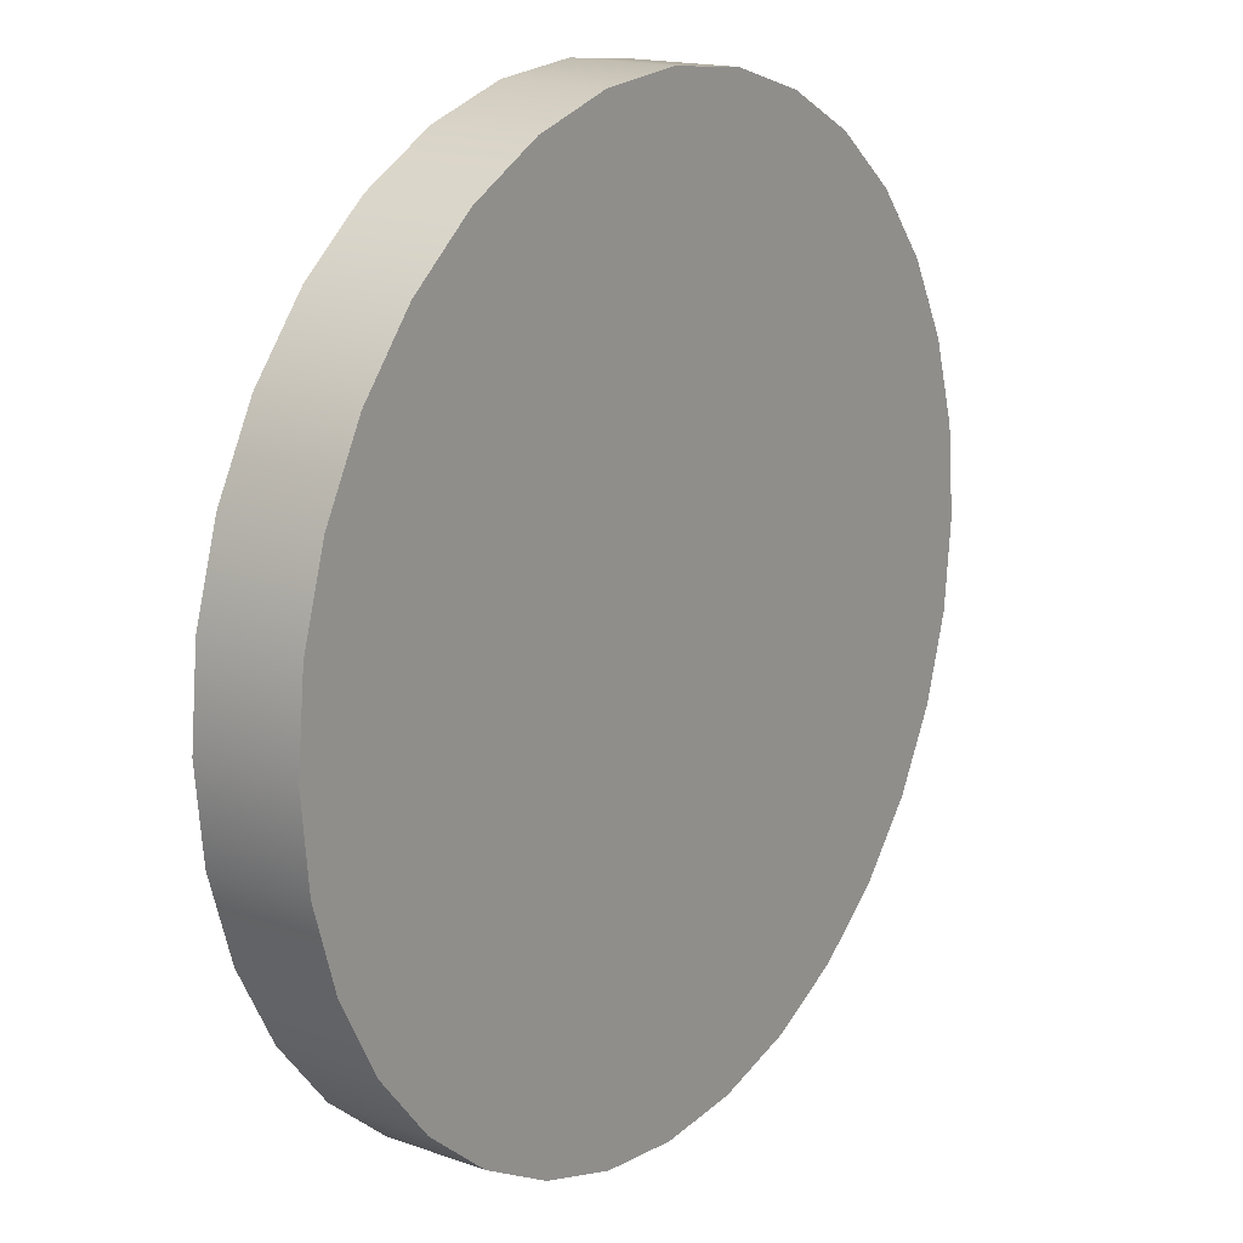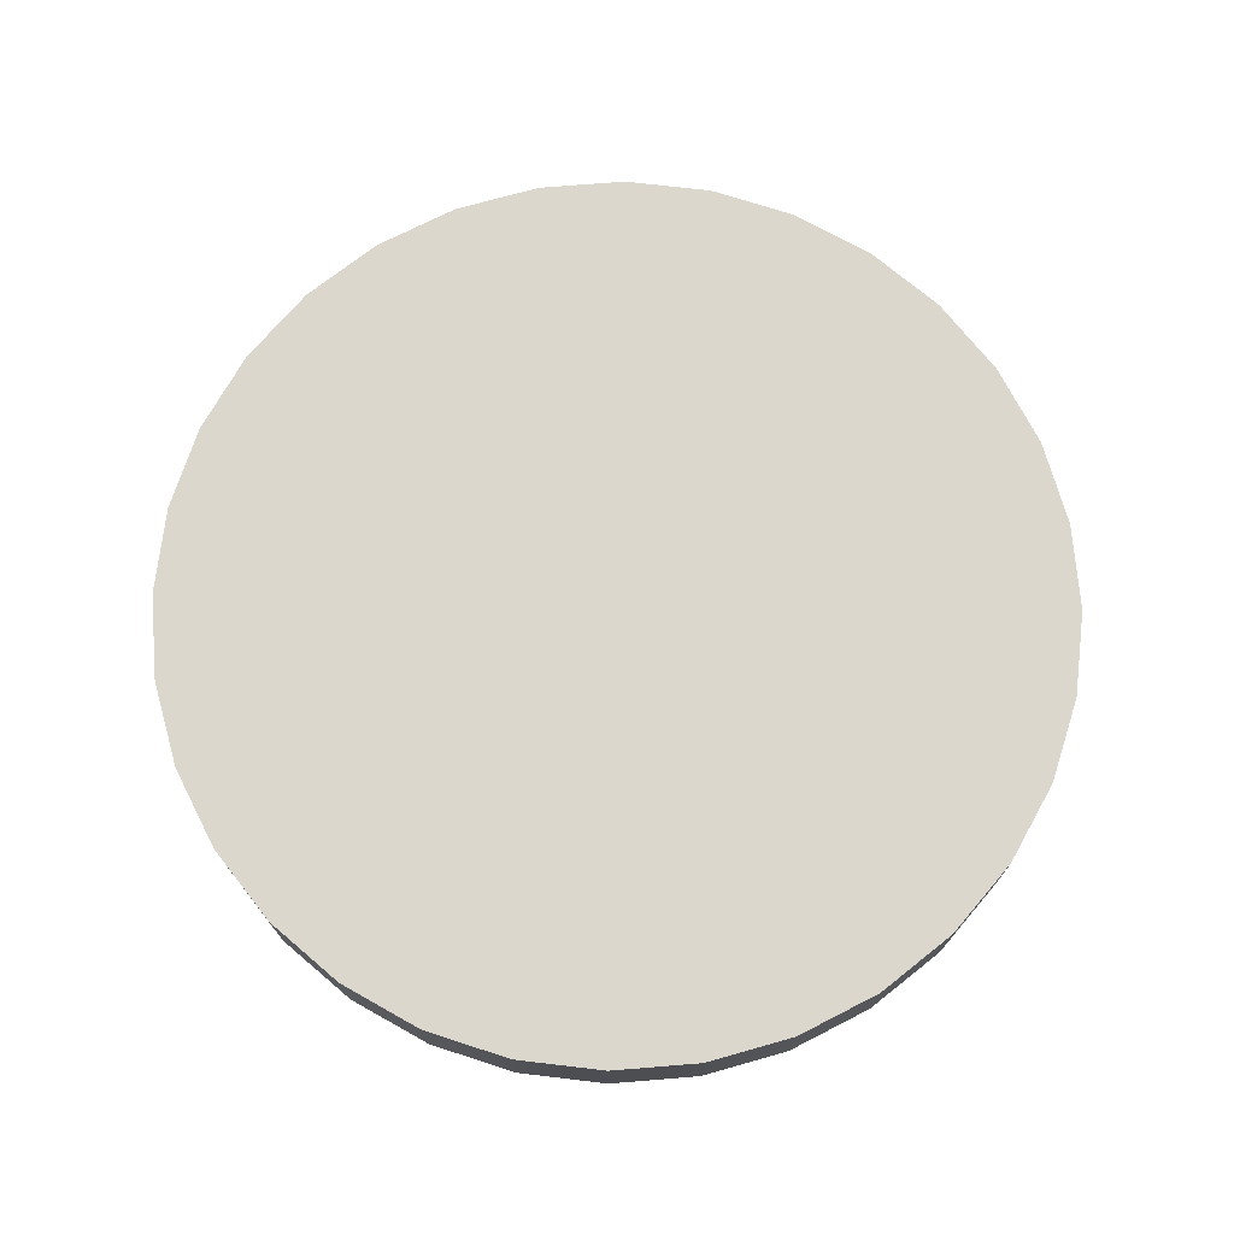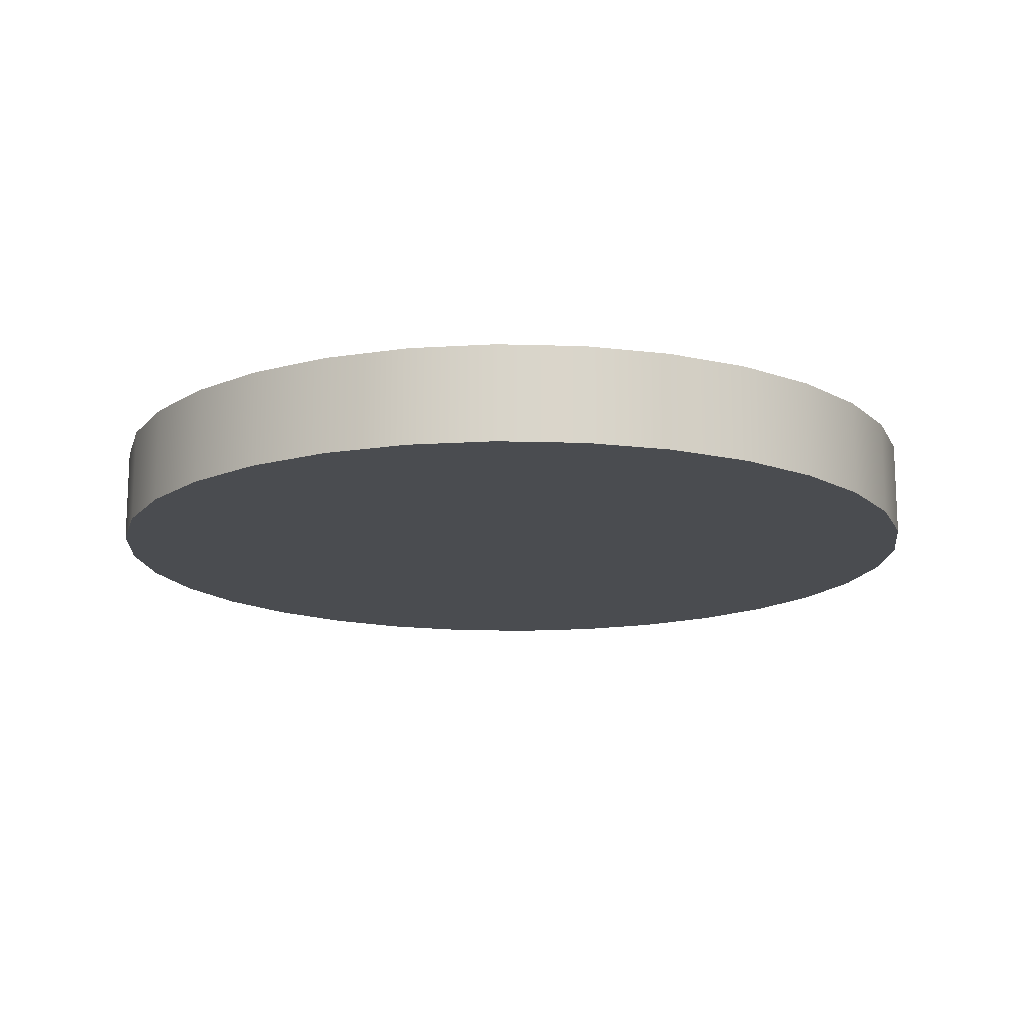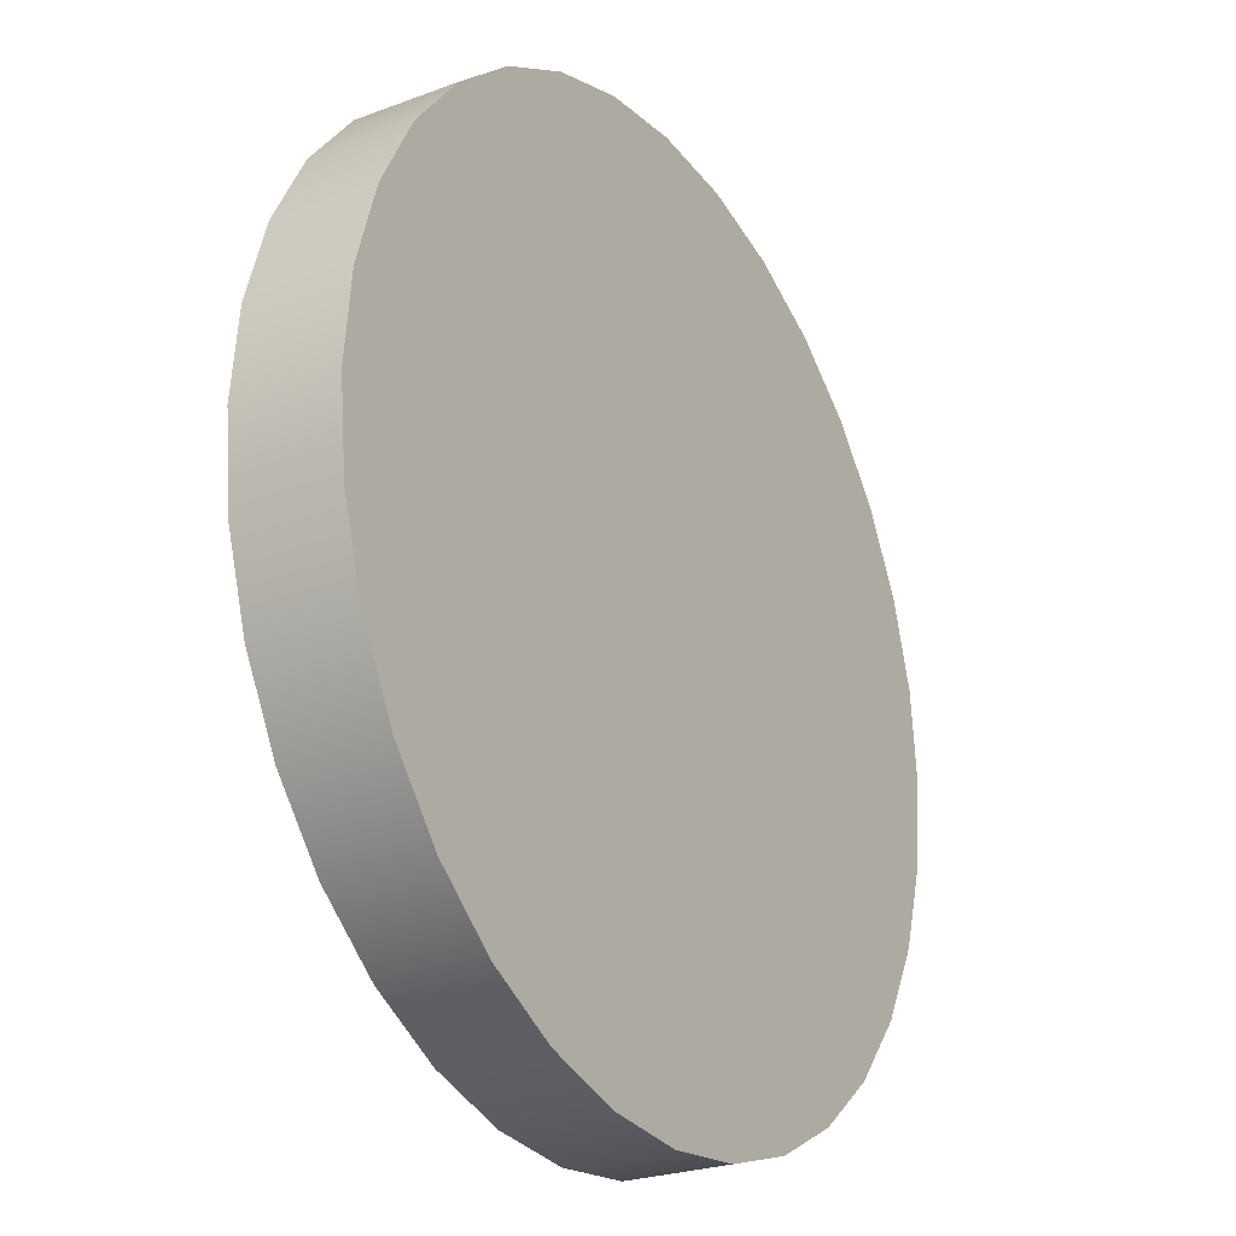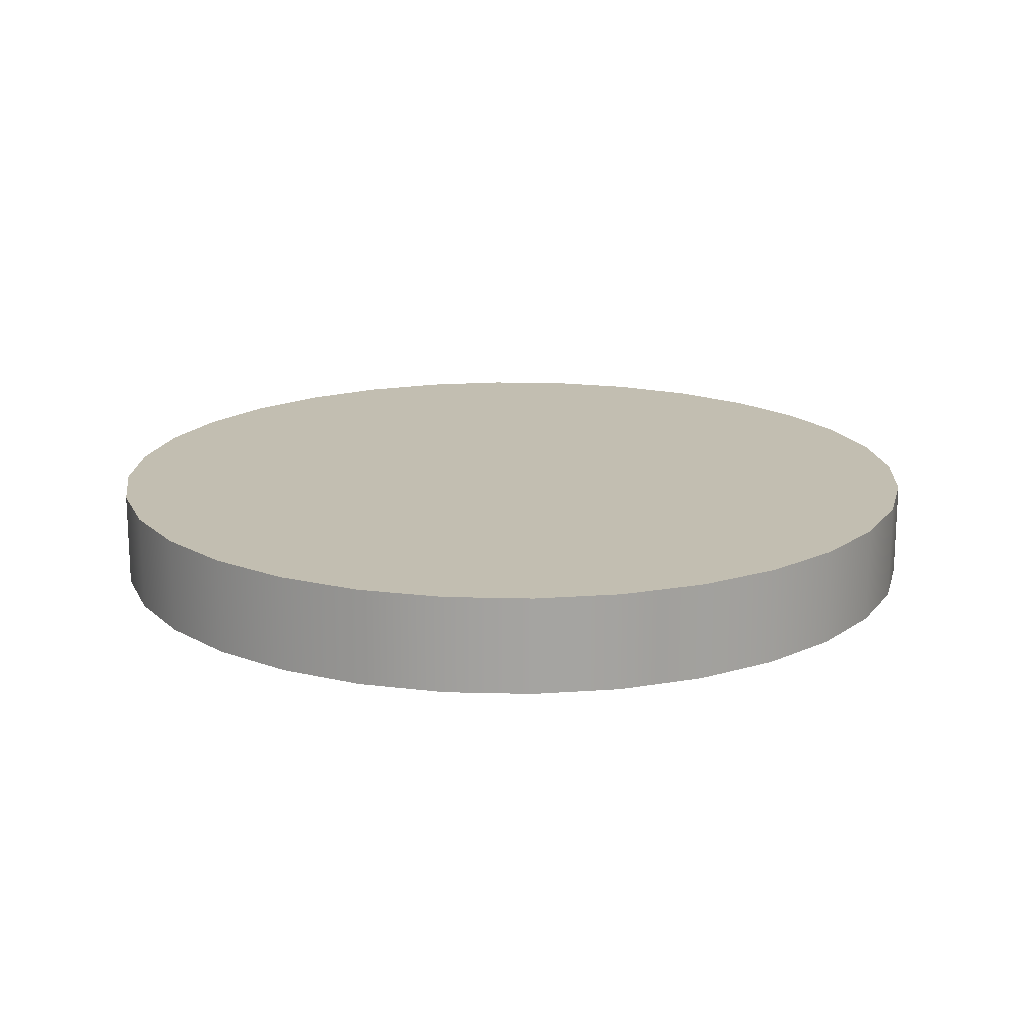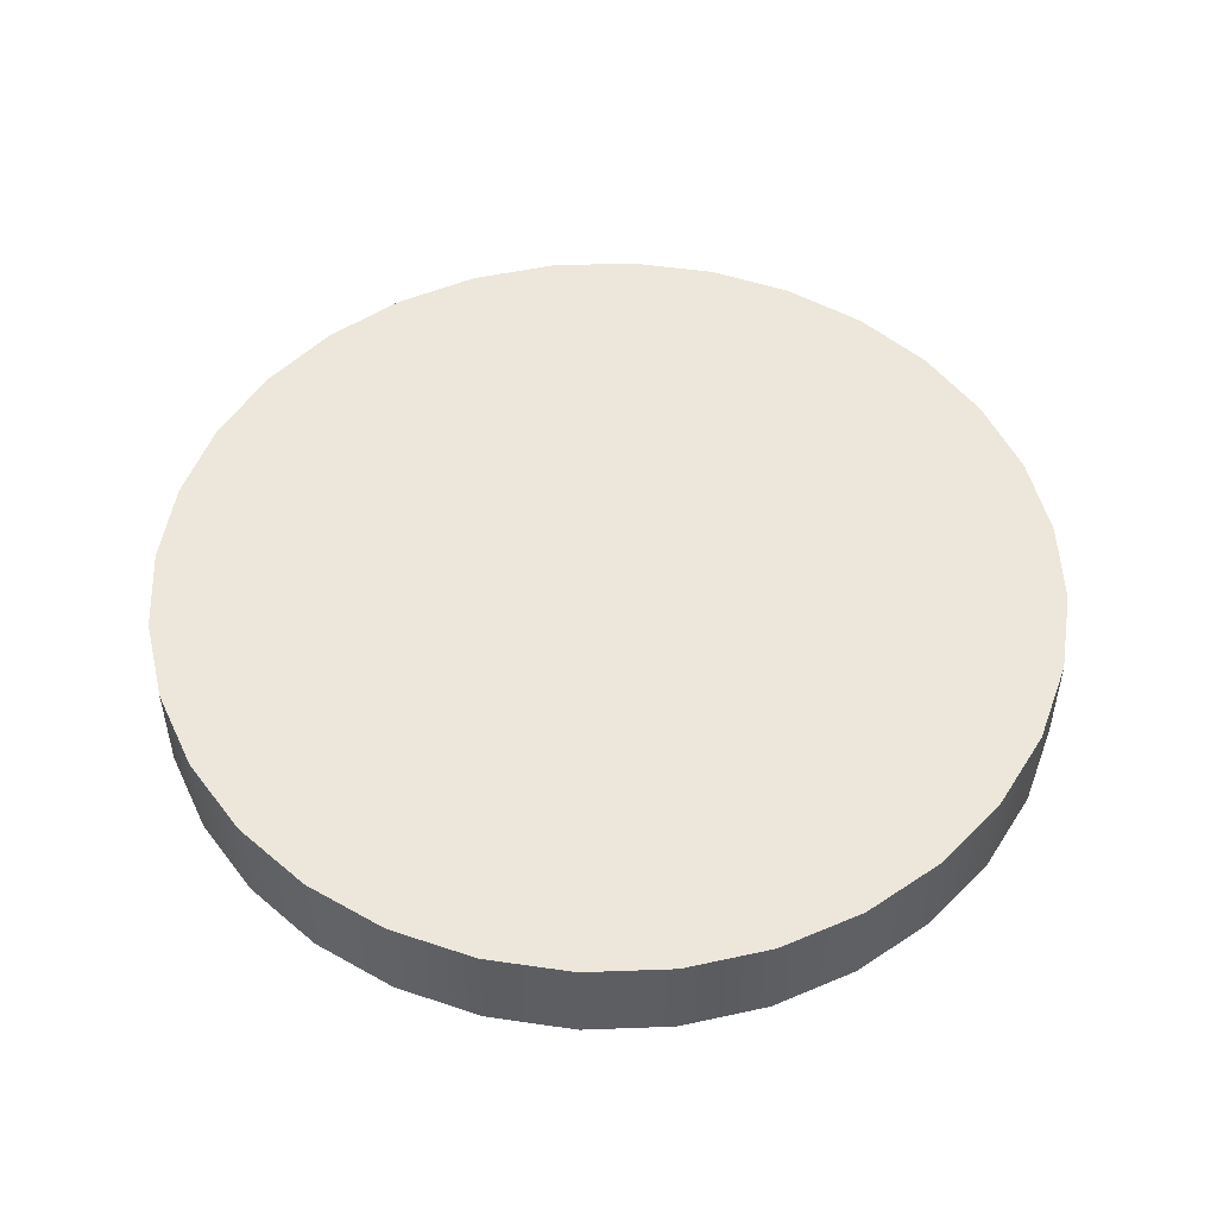
<metadata>
{"format":"obj","ext":"obj","renderer":"f3d","projection":"perspective","resolution":1024,"background":"white","views":[{"elev":16.6,"azim":125.7,"up":"+Z"},{"elev":72.8,"azim":102.3,"up":"+Y"},{"elev":-15.1,"azim":92.0,"up":"+Y"},{"elev":-25.0,"azim":121.4,"up":"+Z"},{"elev":17.1,"azim":-58.9,"up":"+Y"},{"elev":50.8,"azim":82.1,"up":"+Y"}]}
</metadata>
<code>
v  0.0878 0.1 -0.4414
v  0.1722 0.1 -0.4157
v  0.1722 0 -0.4157
v  0.0878 0 -0.4414
v  0.25 0.1 -0.3742
v  0.25 0 -0.3742
v  0.3182 0.1 -0.3182
v  0.3182 0 -0.3182
v  0.3742 0.1 -0.25
v  0.3742 0 -0.25
v  0.4157 0.1 -0.1722
v  0.4157 0 -0.1722
v  0.4414 0.1 -0.0878
v  0.4414 0 -0.0878
v  0.4157 0.1 0.1722
v  0.4157 0 0.1722
v  0.4414 0 0.0878
v  0.4414 0.1 0.0878
v  0.3182 0.1 0.3182
v  0.3182 0 0.3182
v  0.3742 0 0.25
v  0.3742 0.1 0.25
v  0.1722 0.1 0.4157
v  0.1722 0 0.4157
v  0.25 0 0.3742
v  0.25 0.1 0.3742
v  -0.25 0.1 0.3742
v  -0.25 0 0.3742
v  -0.1722 0 0.4157
v  -0.1722 0.1 0.4157
v  -0.3182 0.1 0.3182
v  -0.3182 0 0.3182
v  -0.3742 0.1 0.25
v  -0.3742 0 0.25
v  -0.4157 0.1 0.1722
v  -0.4414 0.1 0.0878
v  -0.4414 0 0.0878
v  -0.4157 0 0.1722
v  -0.45 0.1 -0
v  -0.45 0 -0
v  -0.4414 0.1 -0.0878
v  -0.4157 0.1 -0.1722
v  -0.4157 0 -0.1722
v  -0.4414 0 -0.0878
v  -0.3742 0.1 -0.25
v  -0.3742 0 -0.25
v  -0.3182 0.1 -0.3182
v  -0.25 0.1 -0.3742
v  -0.25 0 -0.3742
v  -0.3182 0 -0.3182
v  -0.1722 0.1 -0.4157
v  -0.1722 0 -0.4157
v  -0.0878 0.1 -0.4414
v  -0.0878 0 -0.4414
v  0 0.1 0.45
v  0 0.1 -0.45
v  -0.0878 0.1 0.4414
v  0.0878 0.1 0.4414
v  0.45 0.1 -0
v  0 0 -0.45
v  0.45 0 -0
v  0.0878 0 0.4414
v  0 0 0.45
v  -0.0878 0 0.4414
o tokenRound_basic
g tokenRound_basic
f 1 2 3
f 3 4 1
f 5 6 3
f 3 2 5
f 7 8 6
f 6 5 7
f 9 10 8
f 8 7 9
f 11 12 10
f 10 9 11
f 13 14 12
f 12 11 13
f 15 16 17
f 17 18 15
f 19 20 21
f 21 22 19
f 23 24 25
f 25 26 23
f 27 28 29
f 29 30 27
f 31 32 28
f 28 27 31
f 33 34 32
f 32 31 33
f 35 36 37
f 37 38 35
f 39 40 37
f 37 36 39
f 41 42 43
f 43 44 41
f 45 46 43
f 43 42 45
f 47 48 49
f 49 50 47
f 51 52 49
f 49 48 51
f 41 39 36
f 53 54 52
f 52 51 53
f 35 42 41
f 41 36 35
f 31 47 45
f 45 33 31
f 42 35 33
f 33 45 42
f 30 51 48
f 48 27 30
f 47 31 27
f 27 48 47
f 55 56 53
f 53 57 55
f 51 30 57
f 57 53 51
f 23 2 1
f 1 58 23
f 56 55 58
f 58 1 56
f 19 7 5
f 5 26 19
f 2 23 26
f 26 5 2
f 15 11 9
f 9 22 15
f 7 19 22
f 22 9 7
f 18 13 11
f 11 15 18
f 18 59 13
f 56 1 4
f 4 60 56
f 13 59 61
f 61 14 13
f 59 18 17
f 17 61 59
f 15 22 21
f 21 16 15
f 19 26 25
f 25 20 19
f 23 58 62
f 62 24 23
f 58 55 63
f 63 62 58
f 55 57 64
f 64 63 55
f 57 30 29
f 29 64 57
f 34 33 35
f 35 38 34
f 40 39 41
f 41 44 40
f 46 45 47
f 47 50 46
f 44 37 40
f 54 53 56
f 56 60 54
f 38 37 44
f 44 43 38
f 32 34 46
f 46 50 32
f 43 46 34
f 34 38 43
f 29 28 49
f 49 52 29
f 50 49 28
f 28 32 50
f 63 64 54
f 54 60 63
f 52 54 64
f 64 29 52
f 24 62 4
f 4 3 24
f 60 4 62
f 62 63 60
f 20 25 6
f 6 8 20
f 3 6 25
f 25 24 3
f 16 21 10
f 10 12 16
f 8 10 21
f 21 20 8
f 17 16 12
f 12 14 17
f 17 14 61

</code>
